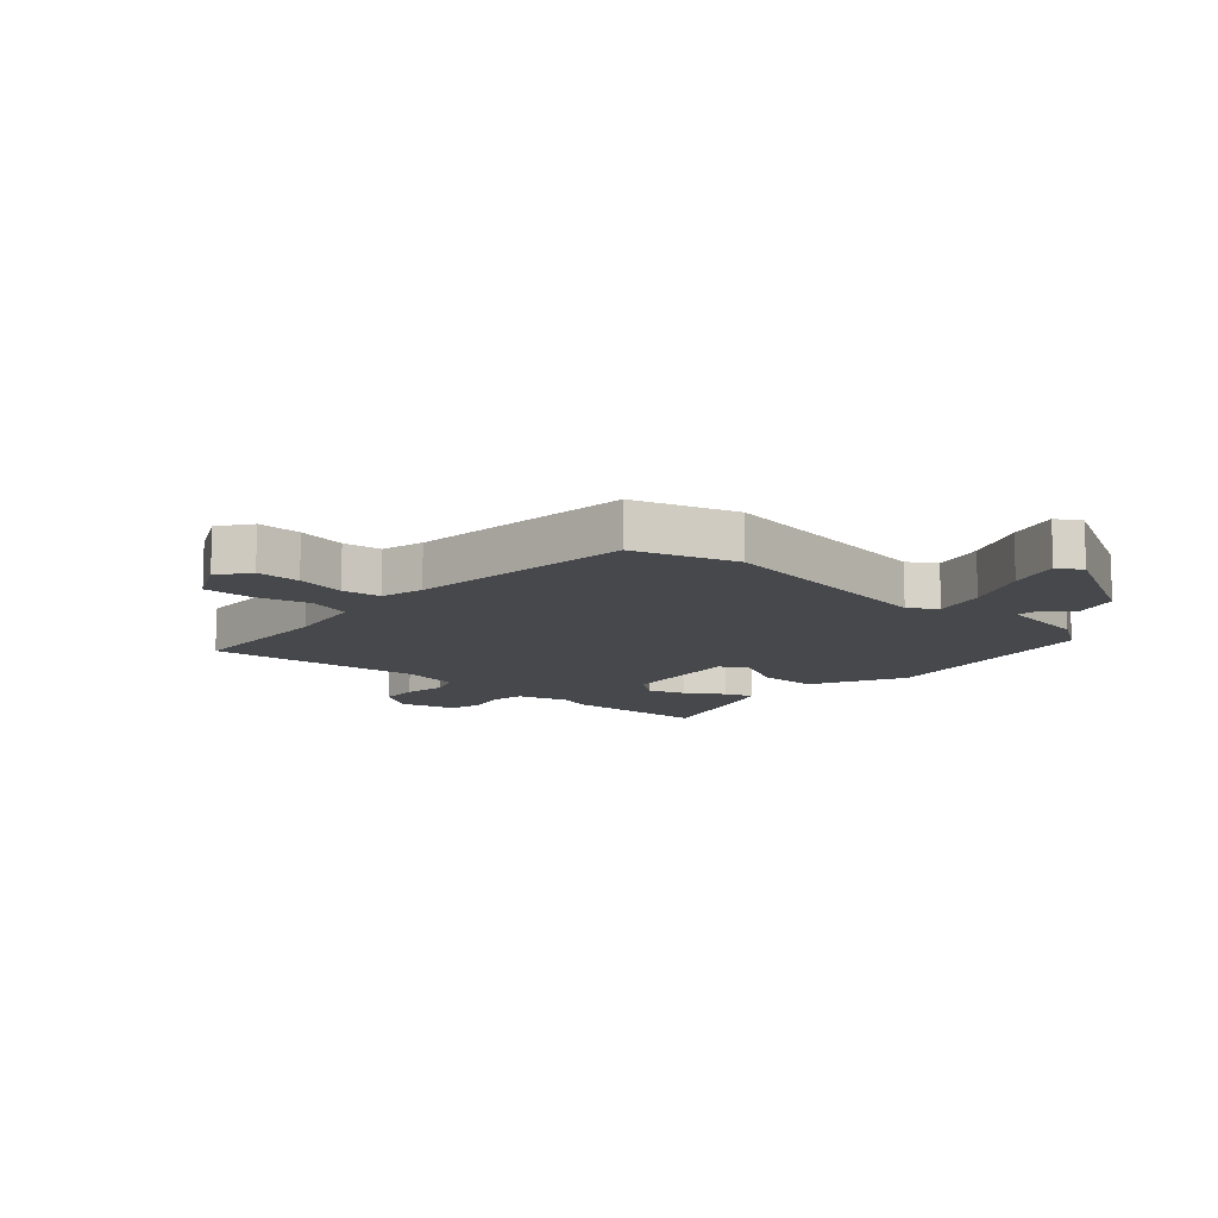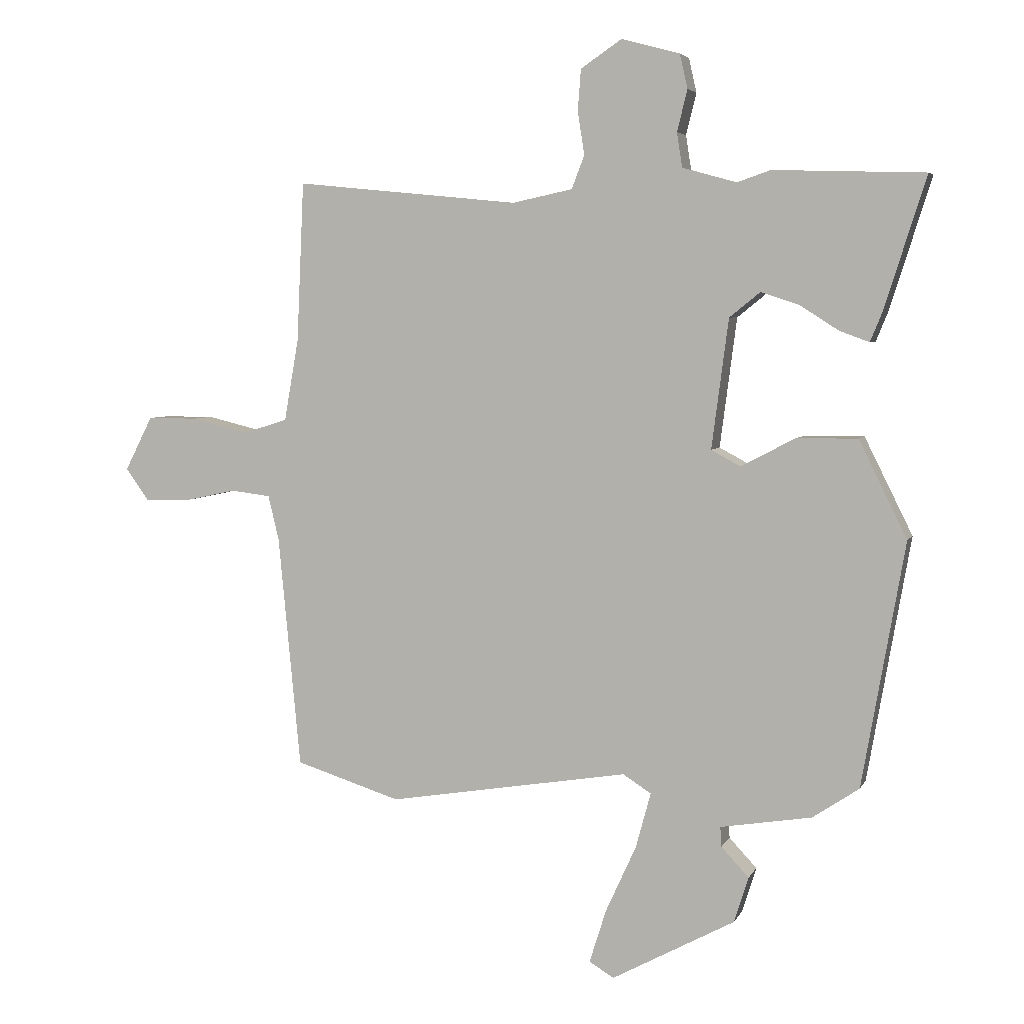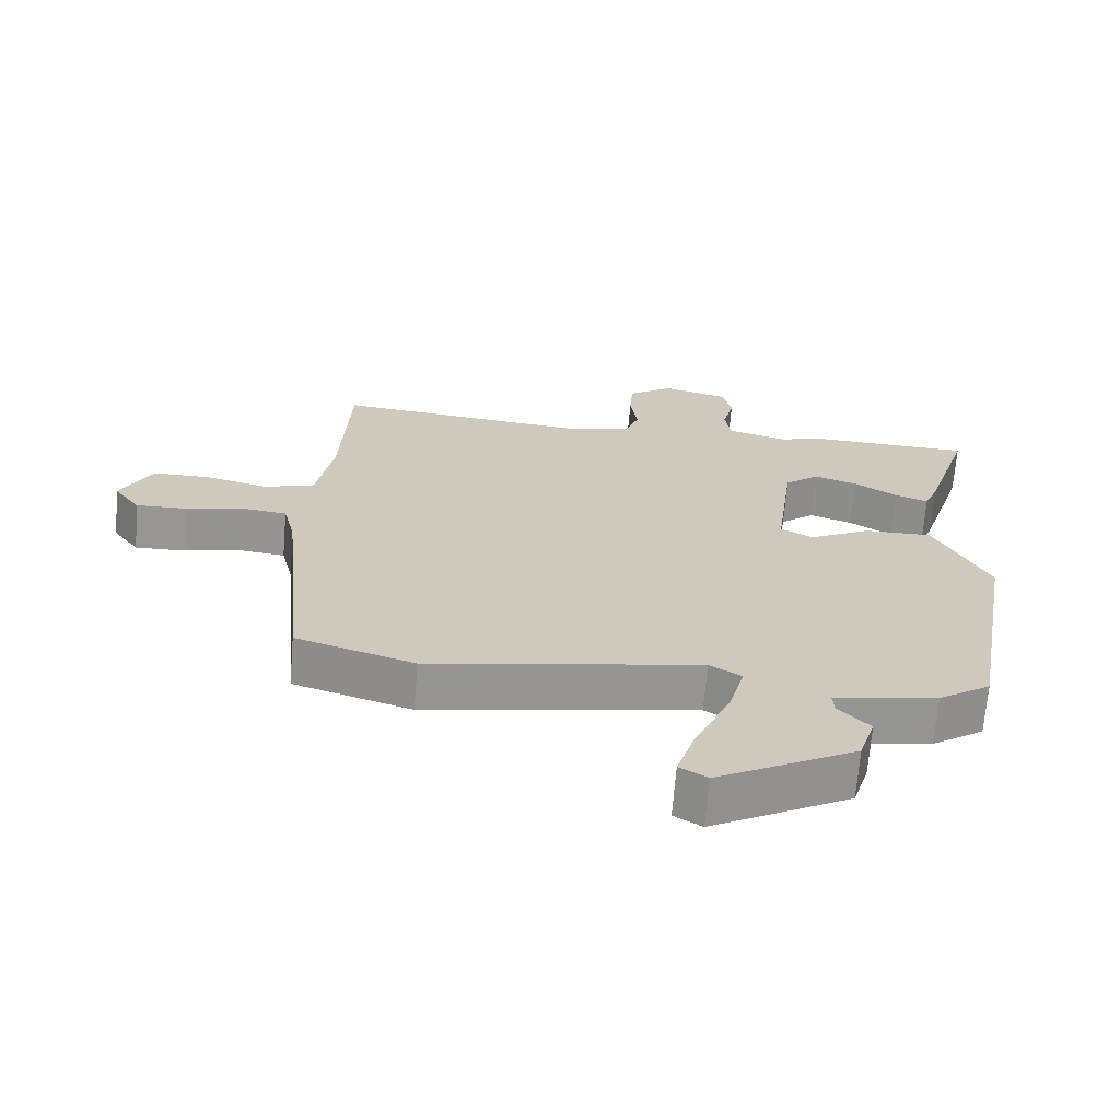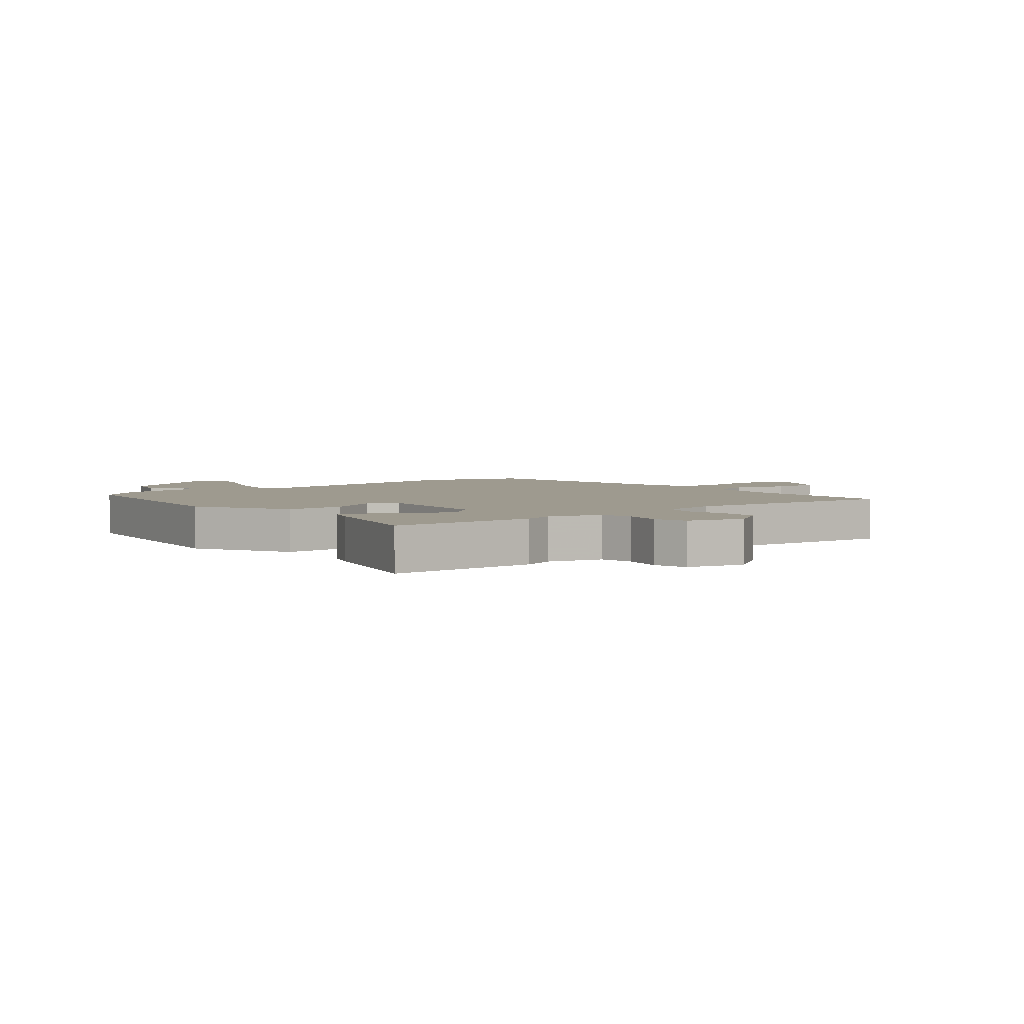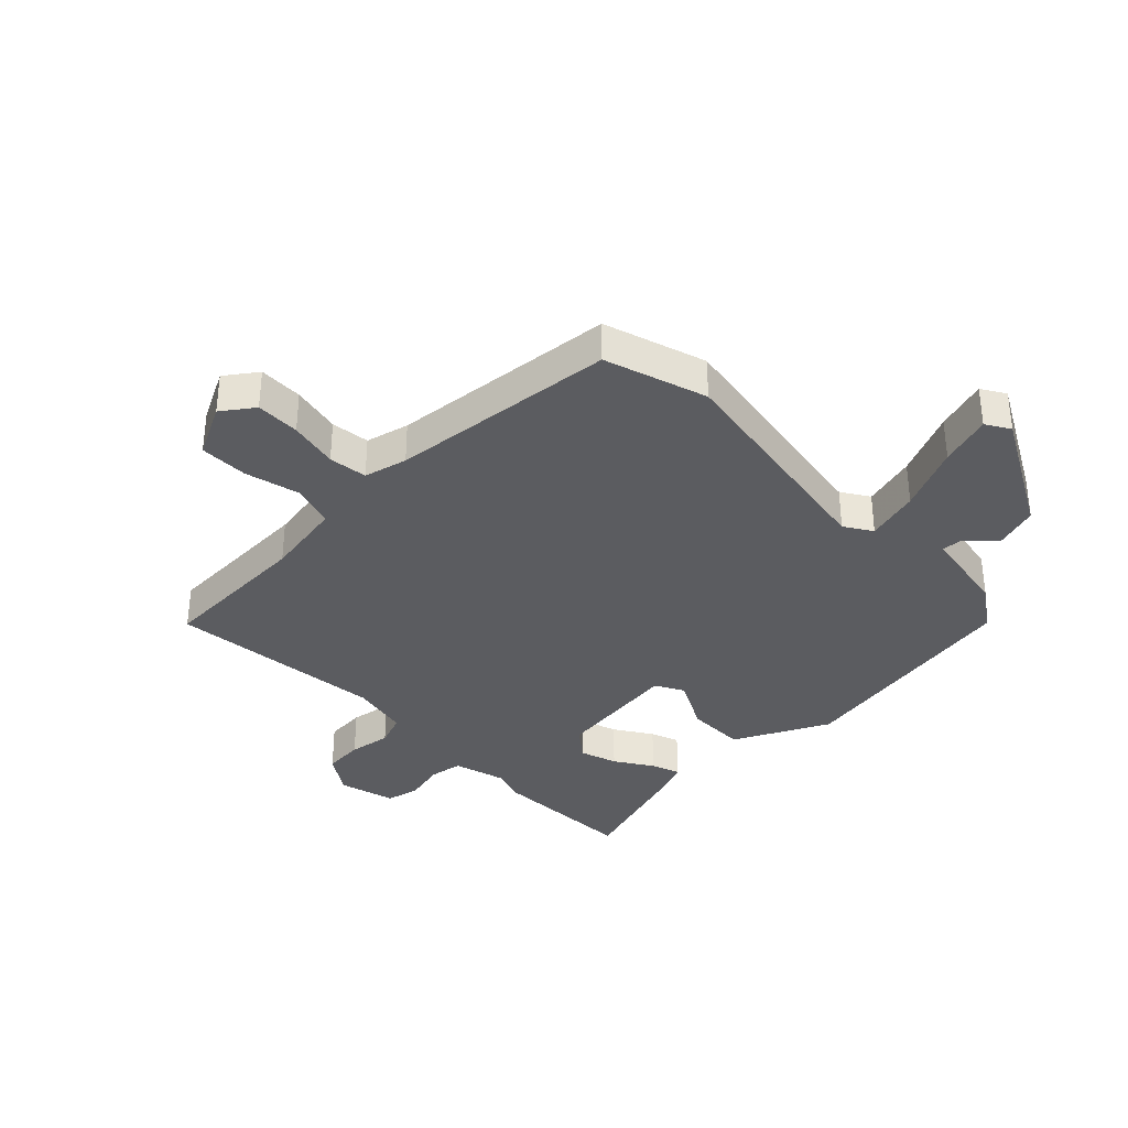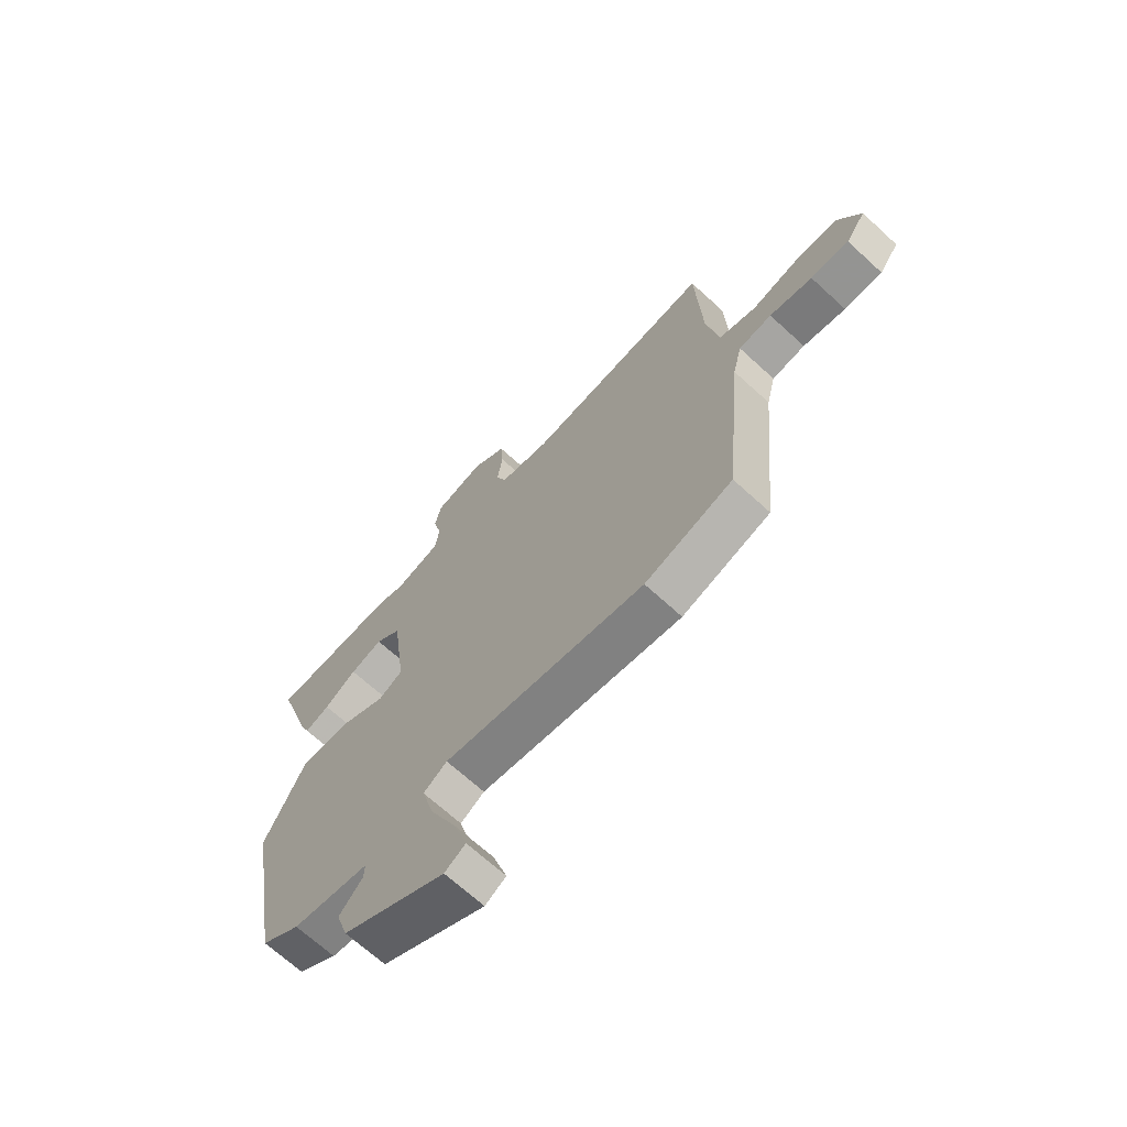
<metadata>
{"format":"obj","ext":"obj","renderer":"f3d","projection":"perspective","resolution":1024,"background":"white","views":[{"elev":-11.3,"azim":138.0,"up":"+Y"},{"elev":4.9,"azim":-163.7,"up":"+Z"},{"elev":-67.8,"azim":175.4,"up":"+Z"},{"elev":3.6,"azim":-40.2,"up":"+Y"},{"elev":-35.1,"azim":134.3,"up":"+Y"},{"elev":-68.2,"azim":47.4,"up":"+Z"}]}
</metadata>
<code>
v -0.565 0.07 0.498
v -0.314 0.07 0.506
v -0.259 0.07 0.487
v -0.169 0.07 0.512
v -0.16 0.07 0.569
v -0.177 0.07 0.638
v -0.164 0.07 0.695
v -0.067 0.07 0.721
v 0.001 0.07 0.675
v 0.006 0.07 0.607
v -0.005 0.07 0.535
v 0.016 0.07 0.48
v 0.116 0.07 0.459
v 0.488 0.07 0.496
v 0.5 0.07 0.23
v 0.524 0.07 0.094
v 0.598 0.07 0.071
v 0.692 0.07 0.094
v 0.776 0.07 0.094
v 0.822 0.07 0.004
v 0.783 0.07 -0.05
v 0.707 0.07 -0.048
v 0.622 0.07 -0.03
v 0.556 0.07 -0.038
v 0.538 0.07 -0.112
v 0.501 0.07 -0.5
v 0.326 0.07 -0.555
v -0.075 0.07 -0.489
v -0.122 0.07 -0.519
v -0.097 0.07 -0.611
v -0.046 0.07 -0.723
v -0.018 0.07 -0.812
v -0.059 0.07 -0.837
v -0.264 0.07 -0.726
v -0.288 0.07 -0.65
v -0.242 0.07 -0.601
v -0.24 0.07 -0.568
v -0.392 0.07 -0.543
v -0.469 0.07 -0.491
v -0.54 0.07 -0.084
v -0.46 0.07 0.077
v -0.359 0.07 0.076
v -0.268 0.07 0.029
v -0.22 0.07 0.055
v -0.248 0.07 0.27
v -0.299 0.07 0.311
v -0.363 0.07 0.29
v -0.427 0.07 0.249
v -0.476 0.07 0.231
v -0.496 0.07 0.28
v -0.565 0 0.498
v -0.314 0 0.506
v -0.259 0 0.487
v -0.169 0 0.512
v -0.16 0 0.569
v -0.177 0 0.638
v -0.164 0 0.695
v -0.067 0 0.721
v 0.001 0 0.675
v 0.006 0 0.607
v -0.005 0 0.535
v 0.016 0 0.48
v 0.116 0 0.459
v 0.488 0 0.496
v 0.5 0 0.23
v 0.524 0 0.094
v 0.598 0 0.071
v 0.692 0 0.094
v 0.776 0 0.094
v 0.822 0 0.004
v 0.783 0 -0.05
v 0.707 0 -0.048
v 0.622 0 -0.03
v 0.556 0 -0.038
v 0.538 0 -0.112
v 0.501 0 -0.5
v 0.326 0 -0.555
v -0.075 0 -0.489
v -0.122 0 -0.519
v -0.097 0 -0.611
v -0.046 0 -0.723
v -0.018 0 -0.812
v -0.059 0 -0.837
v -0.264 0 -0.726
v -0.288 0 -0.65
v -0.242 0 -0.601
v -0.24 0 -0.568
v -0.392 0 -0.543
v -0.469 0 -0.491
v -0.54 0 -0.084
v -0.46 0 0.077
v -0.359 0 0.076
v -0.268 0 0.029
v -0.22 0 0.055
v -0.248 0 0.27
v -0.299 0 0.311
v -0.363 0 0.29
v -0.427 0 0.249
v -0.476 0 0.231
v -0.496 0 0.28
f 47 48 49 50
f 46 47 50 1
f 40 41 42 43
f 38 39 40 43
f 37 38 43 44
f 33 34 35 36
f 33 36 37
f 30 31 32 33
f 29 30 33 37
f 28 29 37 44
f 25 26 27 28
f 24 25 28 44
f 20 21 22 23
f 17 18 19 20
f 17 20 23 24
f 13 14 15
f 12 13 15 16
f 8 9 10 11
f 6 7 8 11
f 5 6 11 12
f 4 5 12 16
f 46 1 2 3
f 45 46 3 4
f 16 17 24 44
f 4 16 44 45
f 100 99 98 97
f 51 100 97 96
f 93 92 91 90
f 93 90 89 88
f 94 93 88 87
f 86 85 84 83
f 87 86 83
f 83 82 81 80
f 87 83 80 79
f 94 87 79 78
f 78 77 76 75
f 94 78 75 74
f 73 72 71 70
f 70 69 68 67
f 74 73 70 67
f 65 64 63
f 66 65 63 62
f 61 60 59 58
f 61 58 57 56
f 62 61 56 55
f 66 62 55 54
f 53 52 51 96
f 54 53 96 95
f 94 74 67 66
f 95 94 66 54
f 1 51 52 2
f 2 52 53 3
f 3 53 54 4
f 4 54 55 5
f 5 55 56 6
f 6 56 57 7
f 7 57 58 8
f 8 58 59 9
f 9 59 60 10
f 10 60 61 11
f 11 61 62 12
f 12 62 63 13
f 13 63 64 14
f 14 64 65 15
f 15 65 66 16
f 16 66 67 17
f 17 67 68 18
f 18 68 69 19
f 19 69 70 20
f 20 70 71 21
f 21 71 72 22
f 22 72 73 23
f 23 73 74 24
f 24 74 75 25
f 25 75 76 26
f 26 76 77 27
f 27 77 78 28
f 28 78 79 29
f 29 79 80 30
f 30 80 81 31
f 31 81 82 32
f 32 82 83 33
f 33 83 84 34
f 34 84 85 35
f 35 85 86 36
f 36 86 87 37
f 37 87 88 38
f 38 88 89 39
f 39 89 90 40
f 40 90 91 41
f 41 91 92 42
f 42 92 93 43
f 43 93 94 44
f 44 94 95 45
f 45 95 96 46
f 46 96 97 47
f 47 97 98 48
f 48 98 99 49
f 49 99 100 50
f 50 100 51 1

</code>
